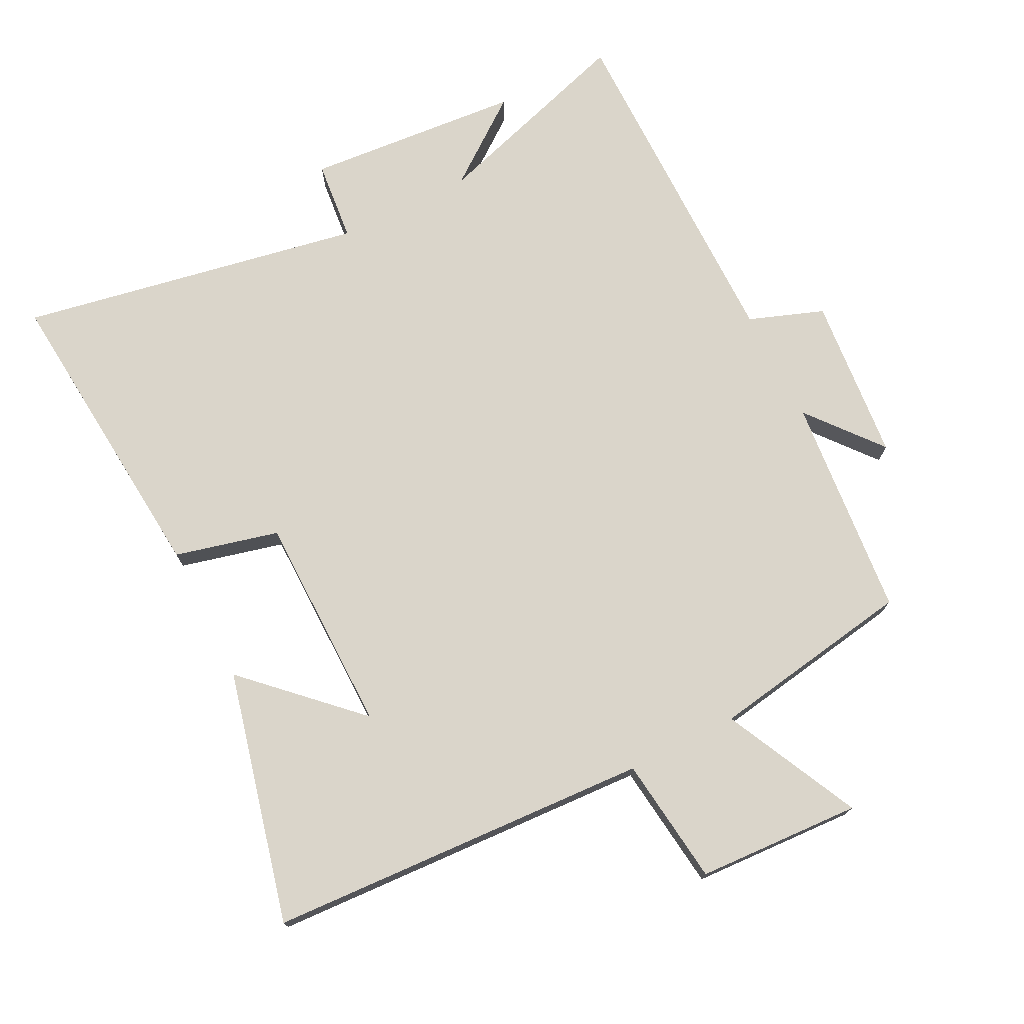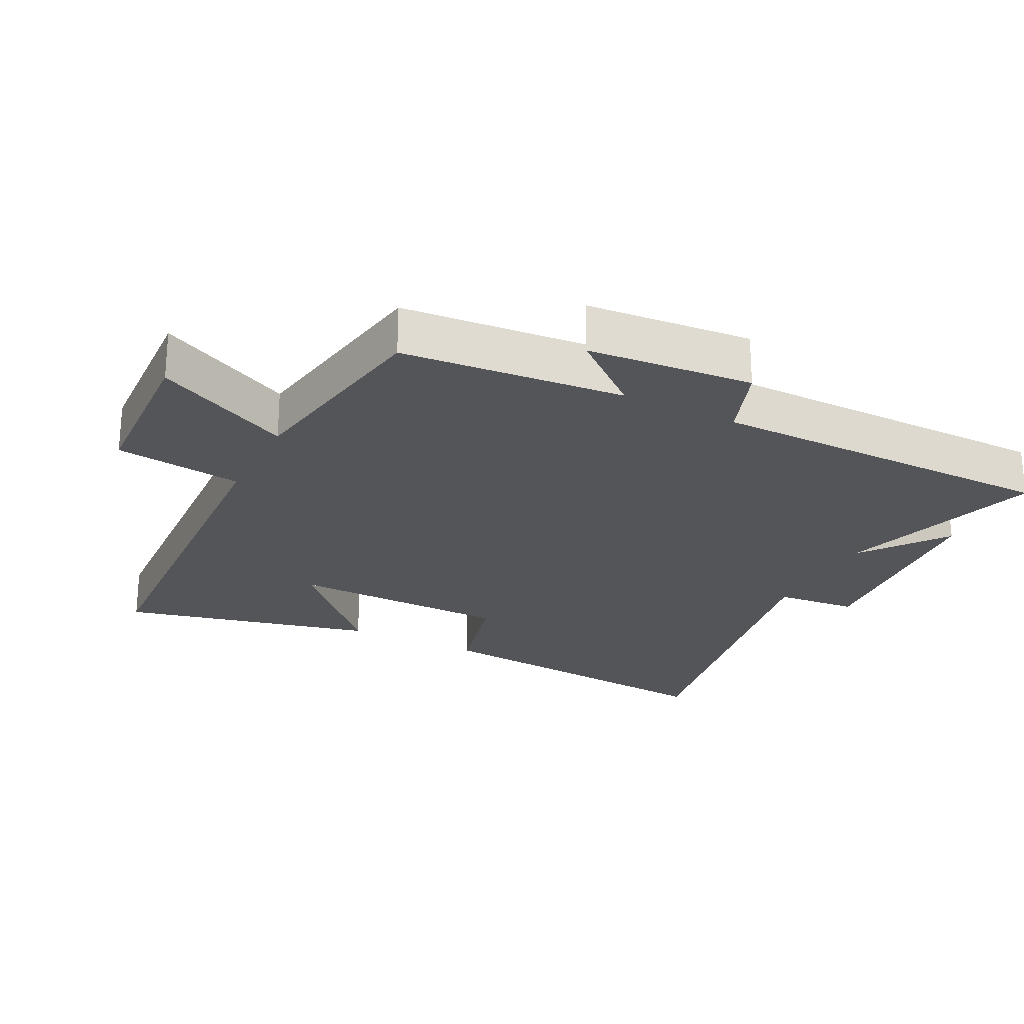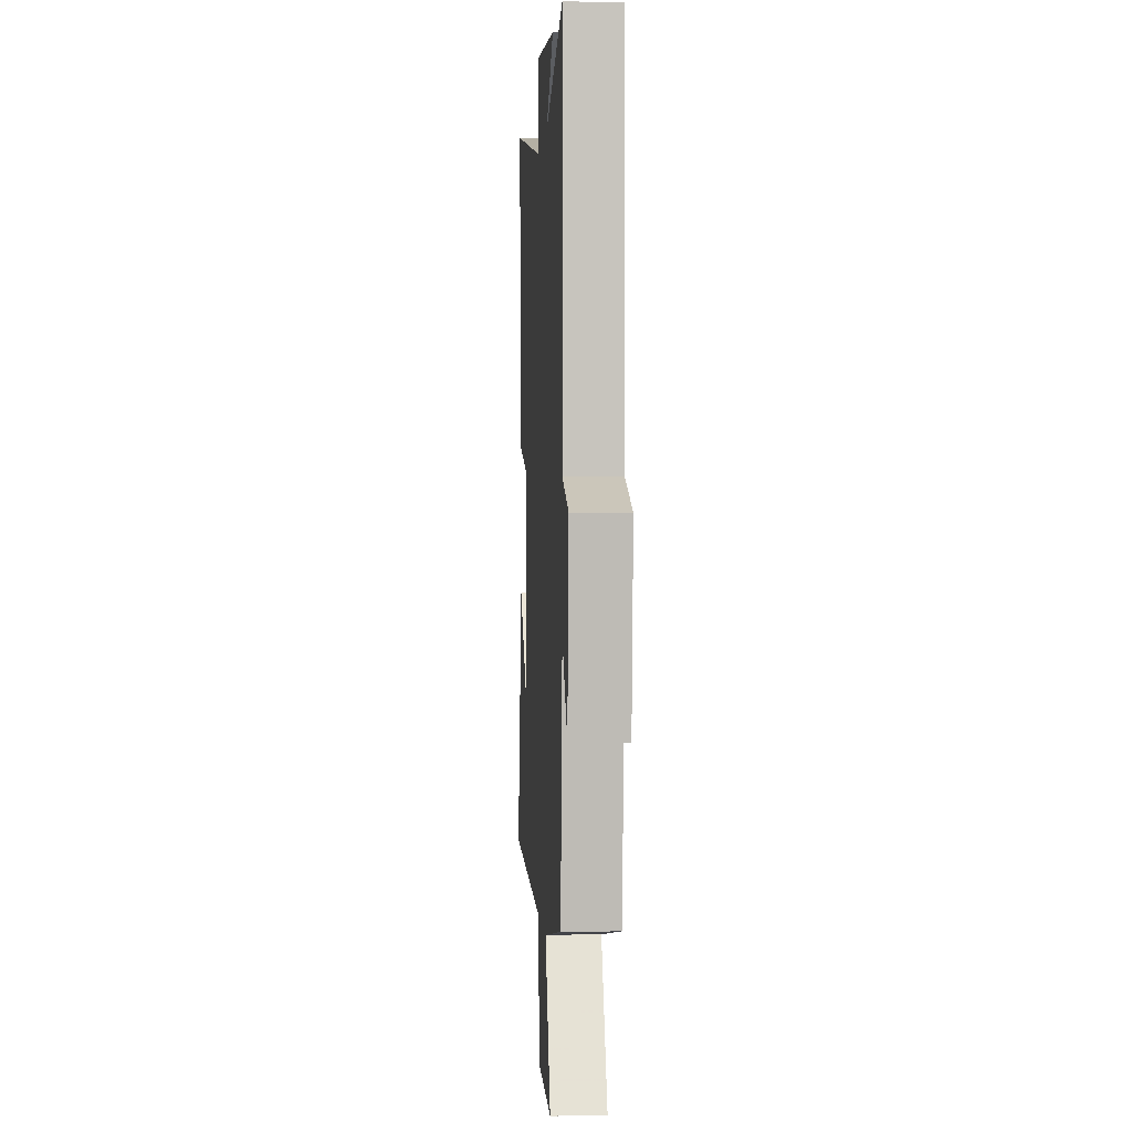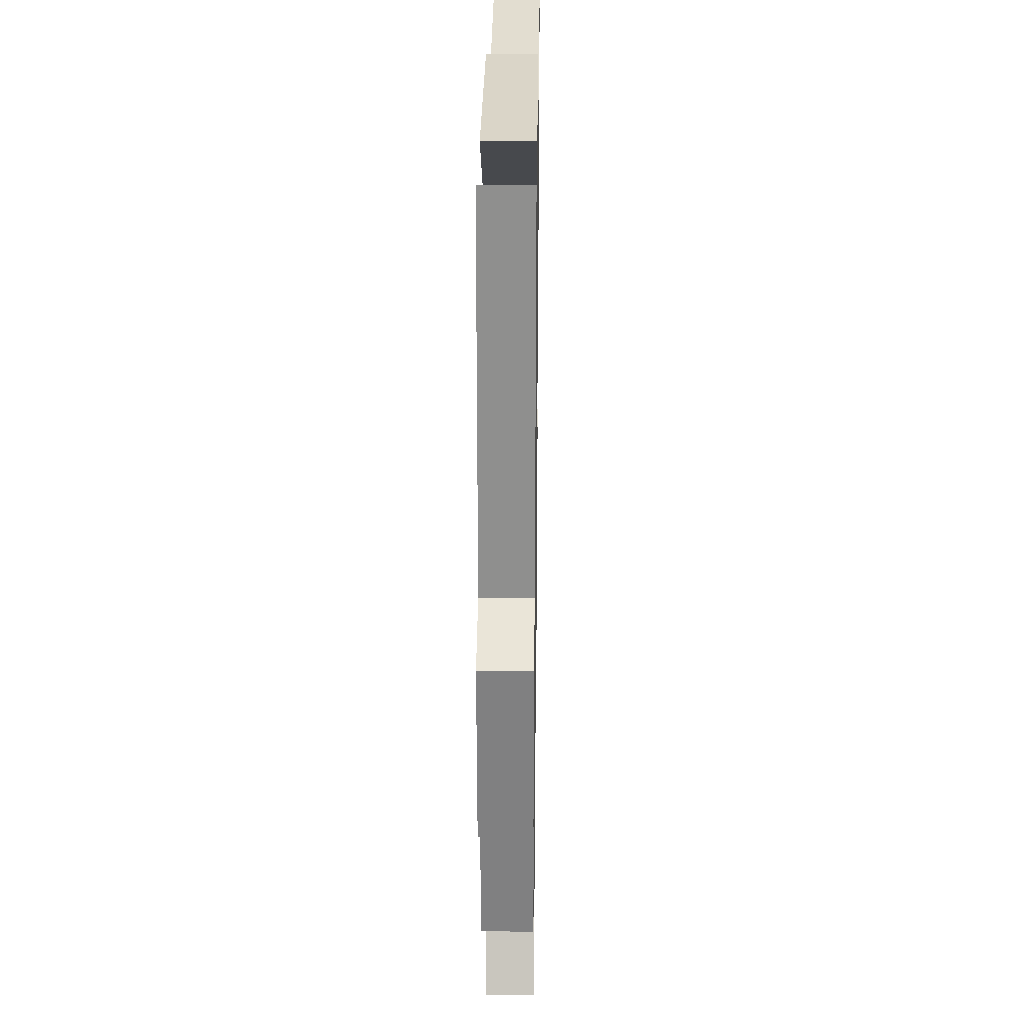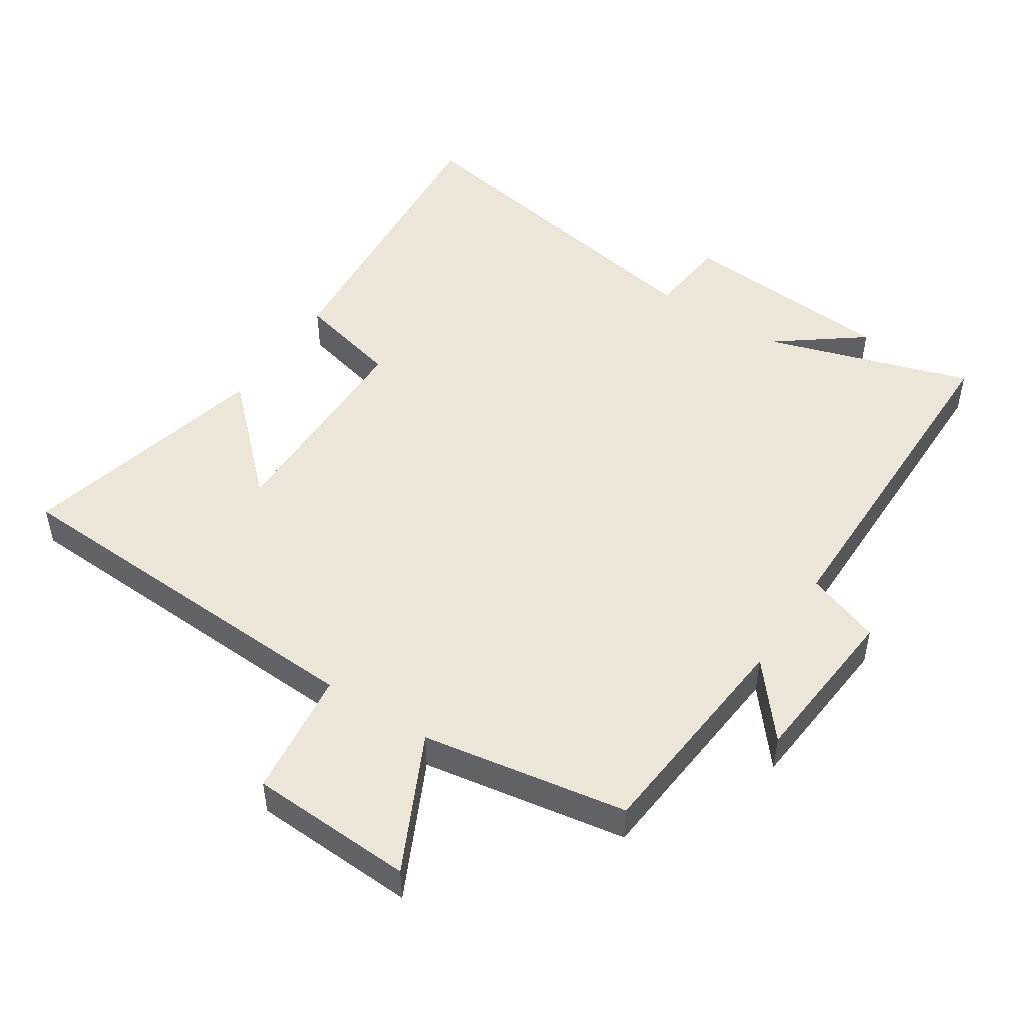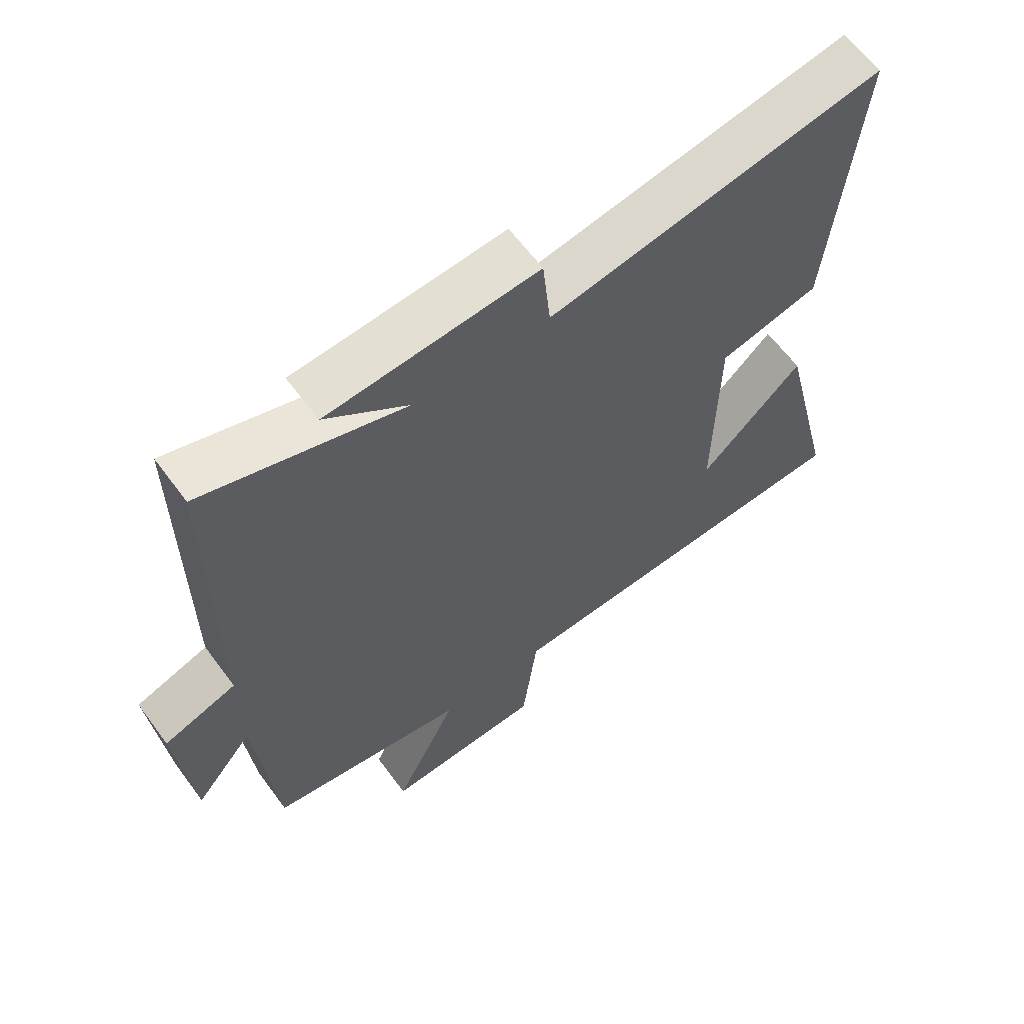
<metadata>
{"format":"obj","ext":"obj","renderer":"f3d","projection":"perspective","resolution":1024,"background":"white","views":[{"elev":74.2,"azim":153.3,"up":"+Y"},{"elev":-24.6,"azim":-116.9,"up":"+Y"},{"elev":1.0,"azim":-93.6,"up":"+Z"},{"elev":24.8,"azim":-89.2,"up":"+Z"},{"elev":48.8,"azim":-146.8,"up":"+Y"},{"elev":62.6,"azim":-36.4,"up":"+Z"}]}
</metadata>
<code>
v 0.592 0.07 -0.471
v 0.012 0.07 -0.5
v -0.012 0.07 -0.693
v -0.26 0.07 -0.705
v -0.16 0.07 -0.5
v -0.47 0.07 -0.448
v -0.5 0.07 -0.112
v -0.591 0.07 -0.223
v -0.613 0.07 0.027
v -0.5 0.07 0.068
v -0.499 0.07 0.598
v -0.188 0.07 0.5
v -0.316 0.07 0.597
v 0.01 0.07 0.623
v 0.022 0.07 0.5
v 0.542 0.07 0.595
v 0.5 0.07 0.126
v 0.343 0.07 0.087
v 0.339 0.07 -0.245
v 0.5 0.07 -0.09
v 0.592 0 -0.471
v 0.012 0 -0.5
v -0.012 0 -0.693
v -0.26 0 -0.705
v -0.16 0 -0.5
v -0.47 0 -0.448
v -0.5 0 -0.112
v -0.591 0 -0.223
v -0.613 0 0.027
v -0.5 0 0.068
v -0.499 0 0.598
v -0.188 0 0.5
v -0.316 0 0.597
v 0.01 0 0.623
v 0.022 0 0.5
v 0.542 0 0.595
v 0.5 0 0.126
v 0.343 0 0.087
v 0.339 0 -0.245
v 0.5 0 -0.09
f 19 20 1
f 15 16 17 18
f 15 18 19
f 12 13 14 15
f 12 15 19
f 10 11 12 19
f 7 8 9 10
f 19 1 2
f 10 19 2
f 7 10 2
f 6 7 2
f 5 6 2
f 2 3 4 5
f 21 40 39
f 38 37 36 35
f 39 38 35
f 35 34 33 32
f 39 35 32
f 39 32 31 30
f 30 29 28 27
f 22 21 39
f 22 39 30
f 22 30 27
f 22 27 26
f 22 26 25
f 25 24 23 22
f 1 21 22 2
f 2 22 23 3
f 3 23 24 4
f 4 24 25 5
f 5 25 26 6
f 6 26 27 7
f 7 27 28 8
f 8 28 29 9
f 9 29 30 10
f 10 30 31 11
f 11 31 32 12
f 12 32 33 13
f 13 33 34 14
f 14 34 35 15
f 15 35 36 16
f 16 36 37 17
f 17 37 38 18
f 18 38 39 19
f 19 39 40 20
f 20 40 21 1

</code>
